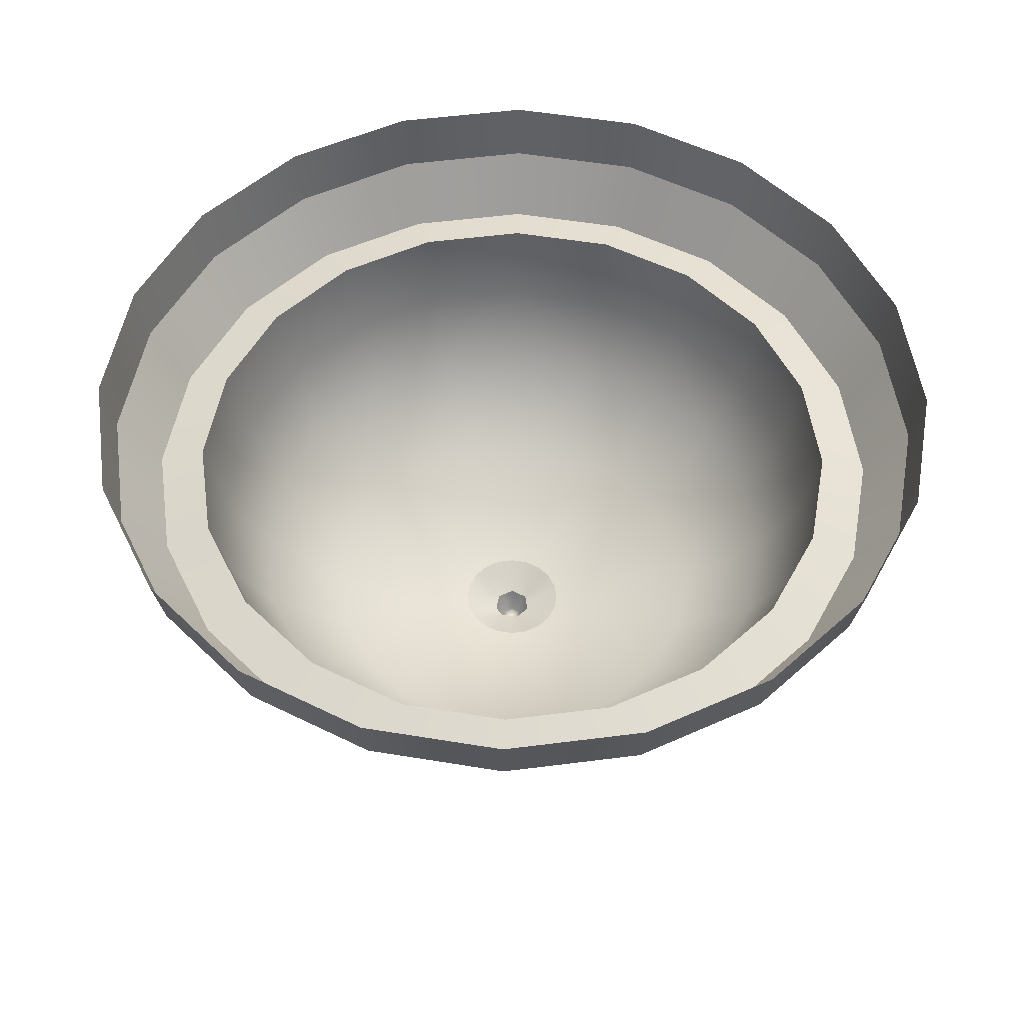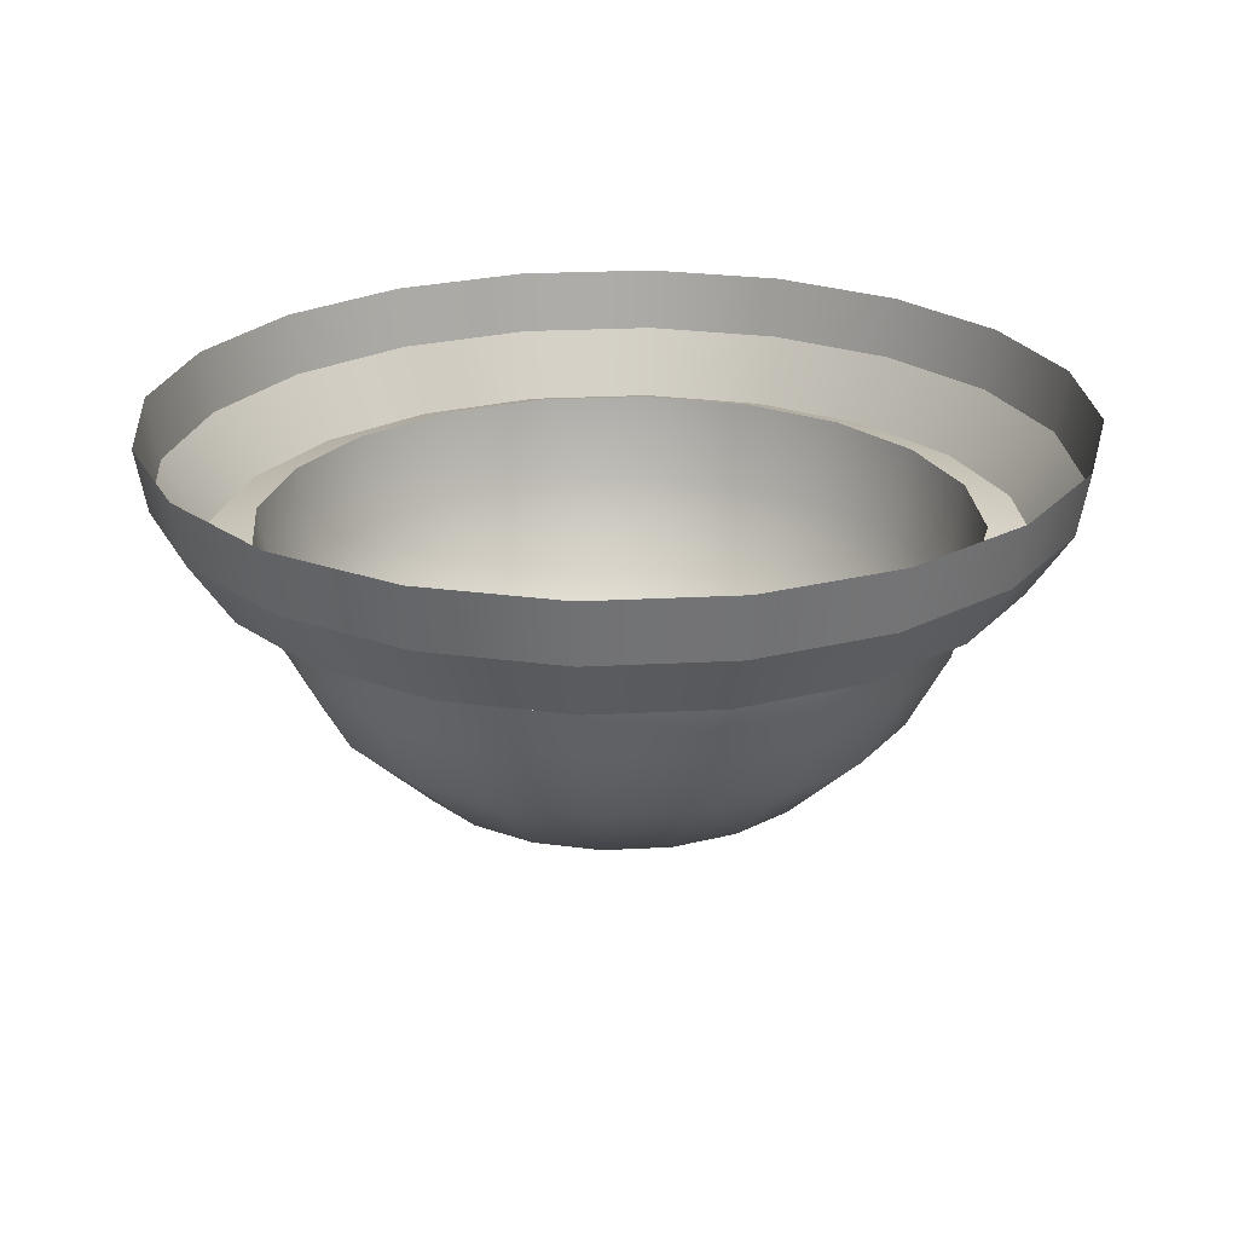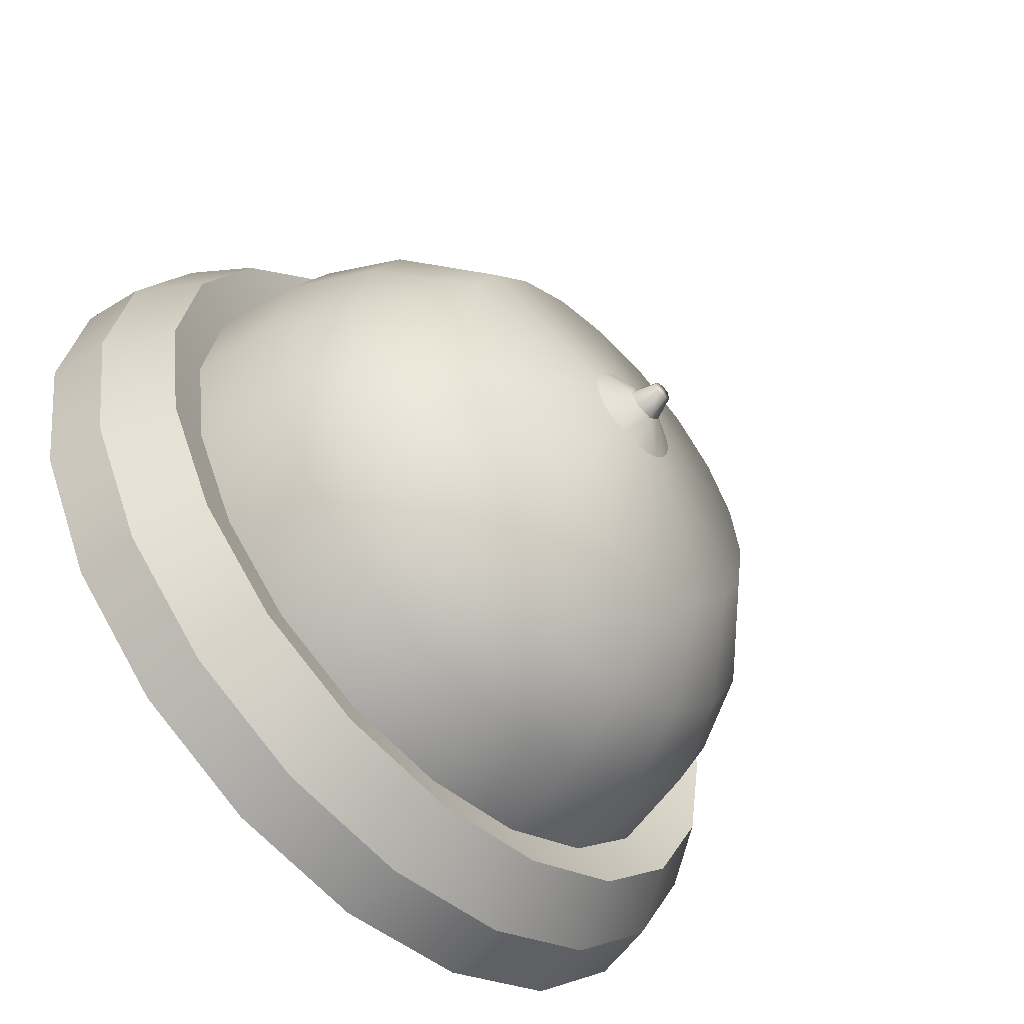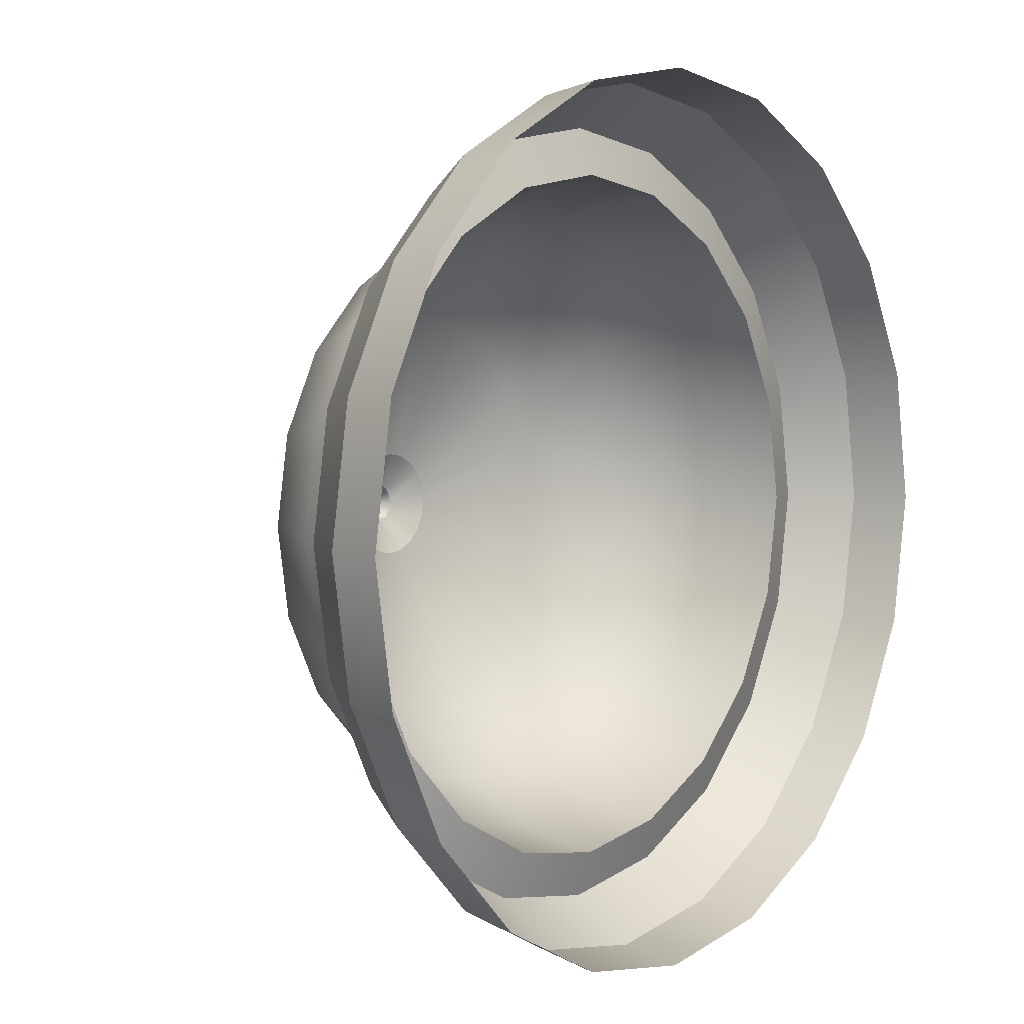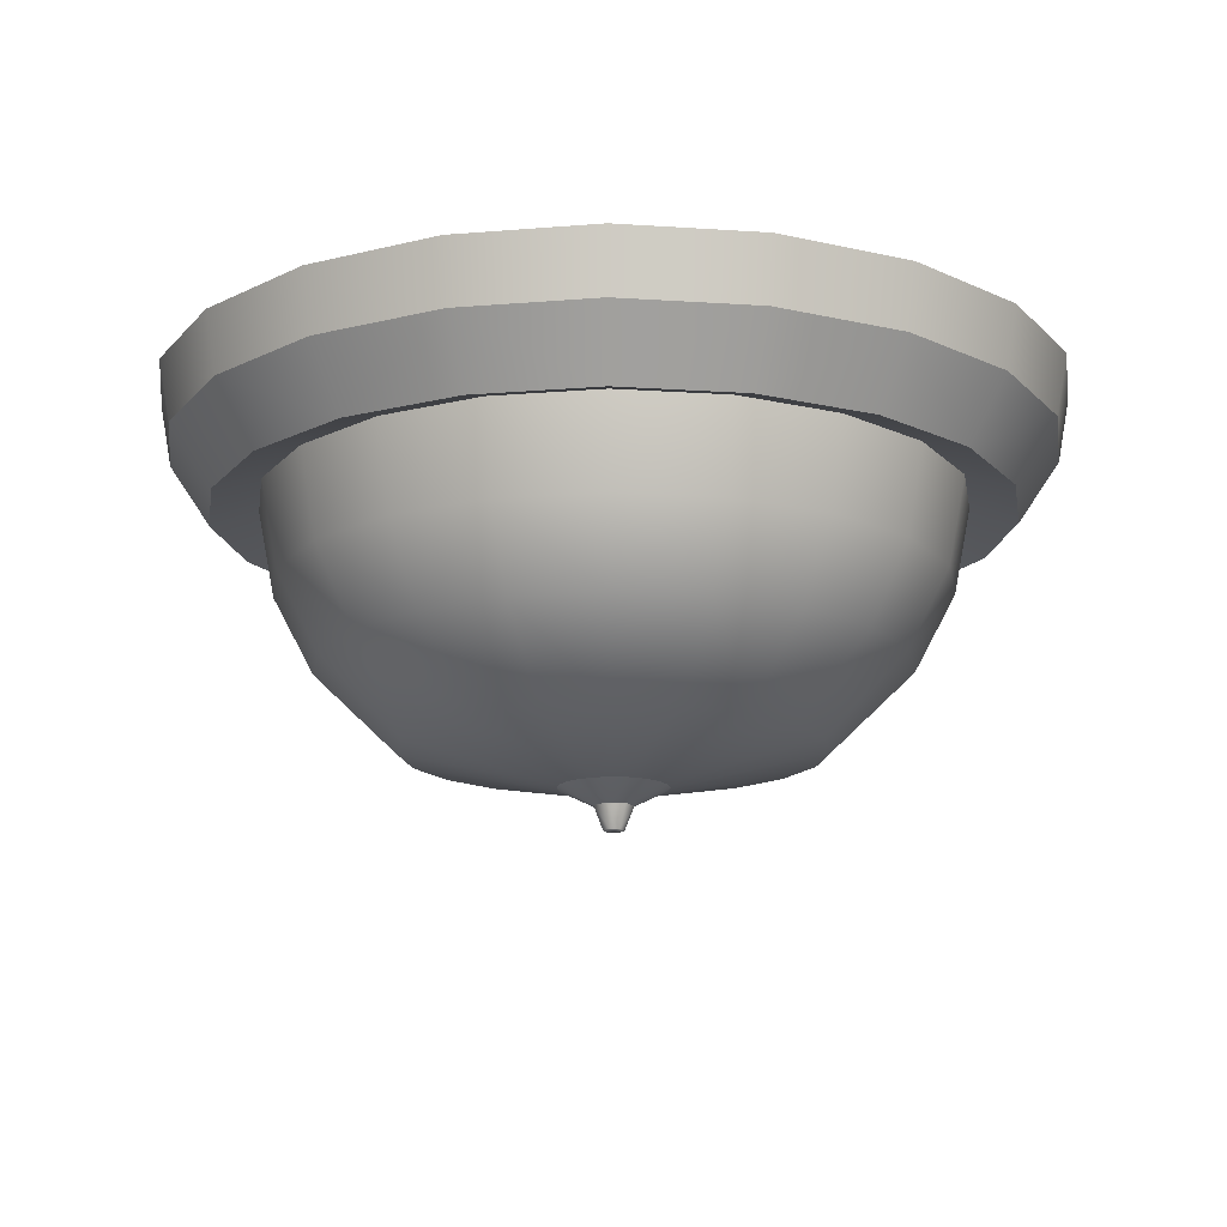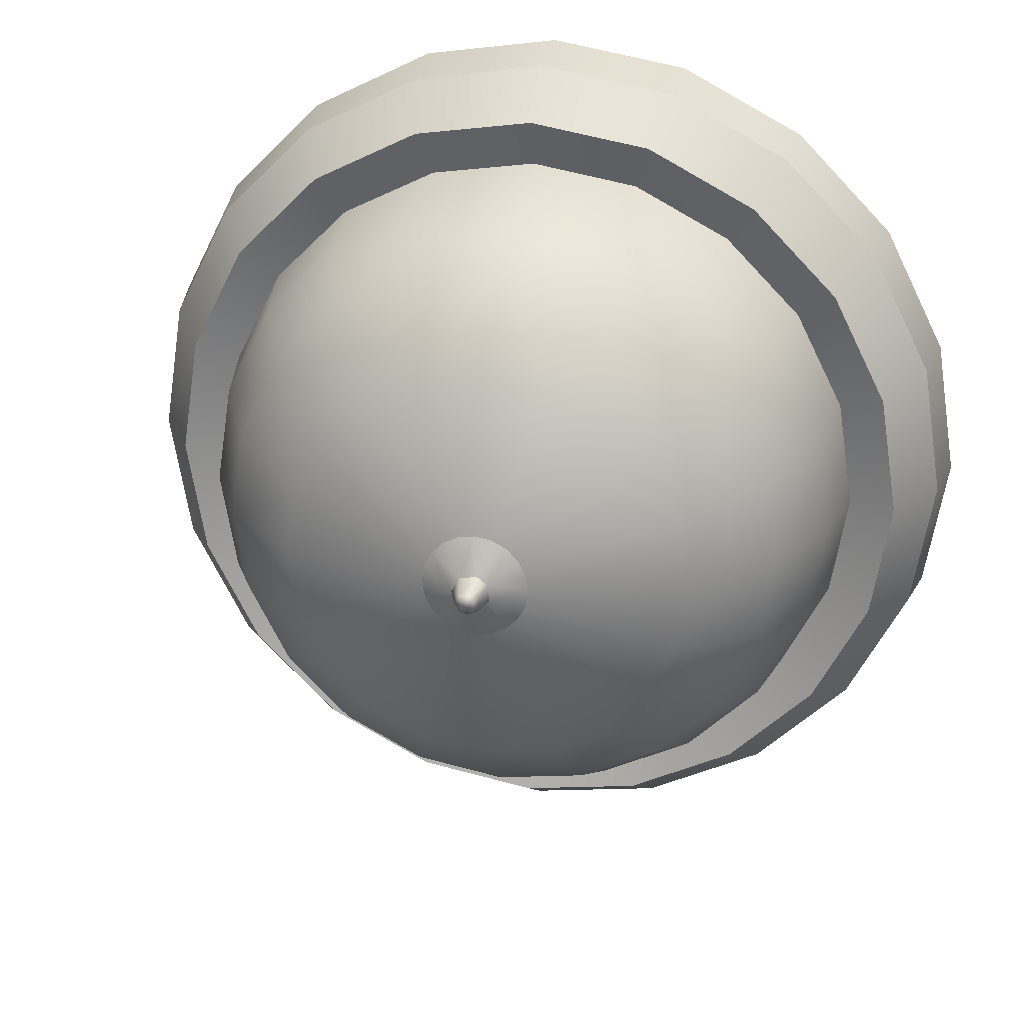
<metadata>
{"format":"obj","ext":"obj","renderer":"f3d","projection":"perspective","resolution":1024,"background":"white","views":[{"elev":53.3,"azim":91.1,"up":"+Y"},{"elev":24.0,"azim":-139.8,"up":"+Y"},{"elev":-56.0,"azim":-45.8,"up":"+Z"},{"elev":4.7,"azim":129.4,"up":"+Z"},{"elev":-15.3,"azim":-71.2,"up":"+Y"},{"elev":25.7,"azim":12.3,"up":"+Z"}]}
</metadata>
<code>
o eb_ceiling_light_01
v 0.3701 0 -0.2714
v 0.4351 0 -0.1427
v 0.4243 -0.06305 -0.1391
v 0.3609 -0.06305 -0.2647
v 0.2689 0 -0.3736
v 0.2622 -0.06305 -0.3643
v 0.1414 0 -0.4392
v 0.1379 -0.06305 -0.4282
v 0 0 -0.4618
v 0 -0.06305 -0.4503
v -0.1414 0 -0.4392
v -0.1379 -0.06305 -0.4282
v -0.2689 0 -0.3736
v -0.2622 -0.06305 -0.3643
v -0.3701 0 -0.2714
v -0.3609 -0.06305 -0.2647
v -0.4351 0 -0.1427
v -0.4243 -0.06305 -0.1391
v -0.4575 0 0
v -0.4461 -0.06305 -0
v -0.4351 -0 0.1427
v -0.4243 -0.06305 0.1391
v -0.3701 -0 0.2714
v -0.3609 -0.06305 0.2647
v -0.2689 -0 0.3736
v -0.2622 -0.06305 0.3643
v -0.1414 -0 0.4392
v -0.1379 -0.06305 0.4282
v -0 -0 0.4618
v -0 -0.06305 0.4503
v 0.1414 -0 0.4392
v 0.1379 -0.06305 0.4282
v 0.2689 -0 0.3736
v 0.2622 -0.06305 0.3643
v 0.3701 -0 0.2714
v 0.3609 -0.06305 0.2647
v 0.4351 -0 0.1427
v 0.4243 -0.06305 0.1391
v 0.4575 0 0
v 0.4461 -0.06305 -0
v 0.01031 -0.4393 -0.003383
v 0 -0.4393 -0
v 0.003351 -0.4393 -0.01041
v -0.006373 -0.4393 -0.008854
v -0.01084 -0.4393 -0
v -0.006373 -0.4393 0.008854
v 0.003351 -0.4393 0.01041
v 0.008772 -0.4393 0.006433
v 0.3836 -0.1276 -0.1258
v 0.3263 -0.1276 -0.2393
v 0.2371 -0.1276 -0.3293
v 0.1246 -0.1276 -0.3872
v 0 -0.1276 -0.4071
v -0.1246 -0.1276 -0.3872
v -0.2371 -0.1276 -0.3293
v -0.3263 -0.1276 -0.2393
v -0.3836 -0.1276 -0.1258
v -0.4033 -0.1276 -0
v -0.3836 -0.1276 0.1258
v -0.3263 -0.1276 0.2393
v -0.2371 -0.1276 0.3293
v -0.1246 -0.1276 0.3872
v -0 -0.1276 0.4071
v 0.1246 -0.1276 0.3872
v 0.2371 -0.1276 0.3293
v 0.3263 -0.1276 0.2393
v 0.3836 -0.1276 0.1258
v 0.4033 -0.1276 -0
v 0.3375 -0.112 -0.1107
v 0.2871 -0.112 -0.2105
v 0.2086 -0.112 -0.2898
v 0.1097 -0.112 -0.3406
v 0 -0.112 -0.3582
v -0.1097 -0.112 -0.3406
v -0.2086 -0.112 -0.2898
v -0.2871 -0.112 -0.2105
v -0.3375 -0.112 -0.1107
v -0.3549 -0.112 -0
v -0.3375 -0.112 0.1107
v -0.2871 -0.112 0.2105
v -0.2086 -0.112 0.2898
v -0.1097 -0.112 0.3406
v -0 -0.112 0.3582
v 0.1097 -0.112 0.3406
v 0.2086 -0.112 0.2898
v 0.2871 -0.112 0.2105
v 0.3375 -0.112 0.1107
v 0.3549 -0.112 -0
v 0.171 -0.3625 -0.1254
v 0.201 -0.3625 -0.06592
v 0.05279 -0.397 -0.01731
v 0.04491 -0.397 -0.03293
v 0.1242 -0.3625 -0.1726
v 0.03263 -0.397 -0.04533
v 0.06532 -0.3625 -0.2029
v 0.01715 -0.397 -0.05328
v 0 -0.3625 -0.2133
v 0 -0.397 -0.05603
v -0.06532 -0.3625 -0.2029
v -0.01715 -0.397 -0.05328
v -0.1242 -0.3625 -0.1726
v -0.03263 -0.397 -0.04533
v -0.171 -0.3625 -0.1254
v -0.04491 -0.397 -0.03293
v -0.201 -0.3625 -0.06592
v -0.05279 -0.397 -0.01731
v -0.2114 -0.3625 -0
v -0.05551 -0.397 -0
v -0.201 -0.3625 0.06592
v -0.05279 -0.397 0.01731
v -0.171 -0.3625 0.1254
v -0.04491 -0.397 0.03293
v -0.1242 -0.3625 0.1726
v -0.03263 -0.397 0.04533
v -0.06532 -0.3625 0.2029
v -0.01715 -0.397 0.05328
v -0 -0.3625 0.2133
v -0 -0.397 0.05603
v 0.06532 -0.3625 0.2029
v 0.01715 -0.397 0.05328
v 0.1242 -0.3625 0.1726
v 0.03263 -0.397 0.04533
v 0.171 -0.3625 0.1254
v 0.04491 -0.397 0.03293
v 0.201 -0.3625 0.06592
v 0.05279 -0.397 0.01731
v 0.2114 -0.3625 -0
v 0.05551 -0.397 -0
v 0.01935 -0.4148 -0.006347
v 0.006288 -0.4148 -0.01953
v -0.01196 -0.4148 -0.01661
v -0.02035 -0.4148 -0
v -0.01196 -0.4148 0.01661
v 0.006288 -0.4148 0.01953
v 0.01646 -0.4148 0.01207
v 0.3211 -0.2018 -0.1053
v 0.2811 -0.2815 -0.09219
v 0.2391 -0.2815 -0.1754
v 0.2731 -0.2018 -0.2003
v 0.3376 -0.2018 -0
v 0.2956 -0.2815 -0
v 0.1737 -0.2815 -0.2414
v 0.1984 -0.2018 -0.2756
v 0.09134 -0.2815 -0.2837
v 0.1043 -0.2018 -0.324
v 0 -0.2815 -0.2983
v 0 -0.2018 -0.3407
v -0.09134 -0.2815 -0.2837
v -0.1043 -0.2018 -0.324
v -0.1737 -0.2815 -0.2414
v -0.1984 -0.2018 -0.2756
v -0.2391 -0.2815 -0.1754
v -0.2731 -0.2018 -0.2003
v -0.2811 -0.2815 -0.09219
v -0.3211 -0.2018 -0.1053
v -0.2956 -0.2815 -0
v -0.3376 -0.2018 -0
v -0.2811 -0.2815 0.09219
v -0.3211 -0.2018 0.1053
v -0.2391 -0.2815 0.1754
v -0.2731 -0.2018 0.2003
v -0.1737 -0.2815 0.2414
v -0.1984 -0.2018 0.2756
v -0.09134 -0.2815 0.2837
v -0.1043 -0.2018 0.324
v -0 -0.2815 0.2983
v -0 -0.2018 0.3407
v 0.09134 -0.2815 0.2837
v 0.1043 -0.2018 0.324
v 0.1737 -0.2815 0.2414
v 0.1984 -0.2018 0.2756
v 0.2391 -0.2815 0.1754
v 0.2731 -0.2018 0.2003
v 0.2811 -0.2815 0.09219
v 0.3211 -0.2018 0.1053
f 1 3 4
f 5 4 6
f 7 6 8
f 9 8 10
f 9 12 11
f 11 14 13
f 13 16 15
f 15 18 17
f 17 20 19
f 21 20 22
f 23 22 24
f 23 26 25
f 25 28 27
f 27 30 29
f 31 30 32
f 31 34 33
f 33 36 35
f 35 38 37
f 37 40 39
f 2 40 3
f 41 42 43
f 43 42 44
f 44 42 45
f 45 42 46
f 46 42 47
f 47 42 48
f 48 42 41
f 3 50 4
f 4 51 6
f 6 52 8
f 8 53 10
f 12 53 54
f 12 55 14
f 14 56 16
f 16 57 18
f 20 57 58
f 20 59 22
f 24 59 60
f 26 60 61
f 26 62 28
f 30 62 63
f 30 64 32
f 34 64 65
f 36 65 66
f 38 66 67
f 40 67 68
f 40 49 3
f 50 69 70
f 50 71 51
f 52 71 72
f 52 73 53
f 53 74 54
f 54 75 55
f 56 75 76
f 57 76 77
f 58 77 78
f 58 79 59
f 59 80 60
f 60 81 61
f 61 82 62
f 63 82 83
f 63 84 64
f 65 84 85
f 65 86 66
f 66 87 67
f 68 87 88
f 68 69 49
f 90 92 89
f 89 94 93
f 95 94 96
f 97 96 98
f 97 100 99
f 99 102 101
f 103 102 104
f 103 106 105
f 105 108 107
f 109 108 110
f 111 110 112
f 111 114 113
f 113 116 115
f 117 116 118
f 117 120 119
f 119 122 121
f 123 122 124
f 125 124 126
f 125 128 127
f 127 91 90
f 92 91 129
f 94 129 130
f 96 94 130
f 98 96 130
f 100 130 131
f 102 100 131
f 104 102 131
f 106 131 132
f 108 106 132
f 110 108 132
f 112 132 133
f 114 112 133
f 116 114 133
f 118 133 134
f 120 118 134
f 122 120 134
f 122 135 124
f 126 124 135
f 128 135 129
f 91 128 129
f 41 130 129
f 44 130 43
f 45 131 44
f 46 132 45
f 46 134 133
f 47 135 134
f 41 135 48
f 137 139 136
f 137 140 141
f 139 142 143
f 143 144 145
f 145 146 147
f 146 149 147
f 149 150 151
f 150 153 151
f 153 154 155
f 154 157 155
f 157 158 159
f 158 161 159
f 160 163 161
f 163 164 165
f 164 167 165
f 167 168 169
f 168 171 169
f 170 173 171
f 173 174 175
f 174 140 175
f 69 139 70
f 70 143 71
f 72 143 145
f 72 147 73
f 73 149 74
f 74 151 75
f 75 153 76
f 77 153 155
f 78 155 157
f 78 159 79
f 79 161 80
f 80 163 81
f 82 163 165
f 83 165 167
f 83 169 84
f 84 171 85
f 86 171 173
f 87 173 175
f 88 175 140
f 69 140 136
f 138 90 89
f 142 89 93
f 144 93 95
f 144 97 146
f 148 97 99
f 148 101 150
f 152 101 103
f 152 105 154
f 156 105 107
f 156 109 158
f 160 109 111
f 160 113 162
f 164 113 115
f 166 115 117
f 166 119 168
f 168 121 170
f 172 121 123
f 172 125 174
f 141 125 127
f 141 90 137
f 1 2 3
f 5 1 4
f 7 5 6
f 9 7 8
f 9 10 12
f 11 12 14
f 13 14 16
f 15 16 18
f 17 18 20
f 21 19 20
f 23 21 22
f 23 24 26
f 25 26 28
f 27 28 30
f 31 29 30
f 31 32 34
f 33 34 36
f 35 36 38
f 37 38 40
f 2 39 40
f 3 49 50
f 4 50 51
f 6 51 52
f 8 52 53
f 12 10 53
f 12 54 55
f 14 55 56
f 16 56 57
f 20 18 57
f 20 58 59
f 24 22 59
f 26 24 60
f 26 61 62
f 30 28 62
f 30 63 64
f 34 32 64
f 36 34 65
f 38 36 66
f 40 38 67
f 40 68 49
f 50 49 69
f 50 70 71
f 52 51 71
f 52 72 73
f 53 73 74
f 54 74 75
f 56 55 75
f 57 56 76
f 58 57 77
f 58 78 79
f 59 79 80
f 60 80 81
f 61 81 82
f 63 62 82
f 63 83 84
f 65 64 84
f 65 85 86
f 66 86 87
f 68 67 87
f 68 88 69
f 90 91 92
f 89 92 94
f 95 93 94
f 97 95 96
f 97 98 100
f 99 100 102
f 103 101 102
f 103 104 106
f 105 106 108
f 109 107 108
f 111 109 110
f 111 112 114
f 113 114 116
f 117 115 116
f 117 118 120
f 119 120 122
f 123 121 122
f 125 123 124
f 125 126 128
f 127 128 91
f 94 92 129
f 100 98 130
f 106 104 131
f 112 110 132
f 118 116 133
f 122 134 135
f 128 126 135
f 41 43 130
f 44 131 130
f 45 132 131
f 46 133 132
f 46 47 134
f 47 48 135
f 41 129 135
f 137 138 139
f 137 136 140
f 139 138 142
f 143 142 144
f 145 144 146
f 146 148 149
f 149 148 150
f 150 152 153
f 153 152 154
f 154 156 157
f 157 156 158
f 158 160 161
f 160 162 163
f 163 162 164
f 164 166 167
f 167 166 168
f 168 170 171
f 170 172 173
f 173 172 174
f 174 141 140
f 69 136 139
f 70 139 143
f 72 71 143
f 72 145 147
f 73 147 149
f 74 149 151
f 75 151 153
f 77 76 153
f 78 77 155
f 78 157 159
f 79 159 161
f 80 161 163
f 82 81 163
f 83 82 165
f 83 167 169
f 84 169 171
f 86 85 171
f 87 86 173
f 88 87 175
f 69 88 140
f 138 137 90
f 142 138 89
f 144 142 93
f 144 95 97
f 148 146 97
f 148 99 101
f 152 150 101
f 152 103 105
f 156 154 105
f 156 107 109
f 160 158 109
f 160 111 113
f 164 162 113
f 166 164 115
f 166 117 119
f 168 119 121
f 172 170 121
f 172 123 125
f 141 174 125
f 141 127 90

</code>
